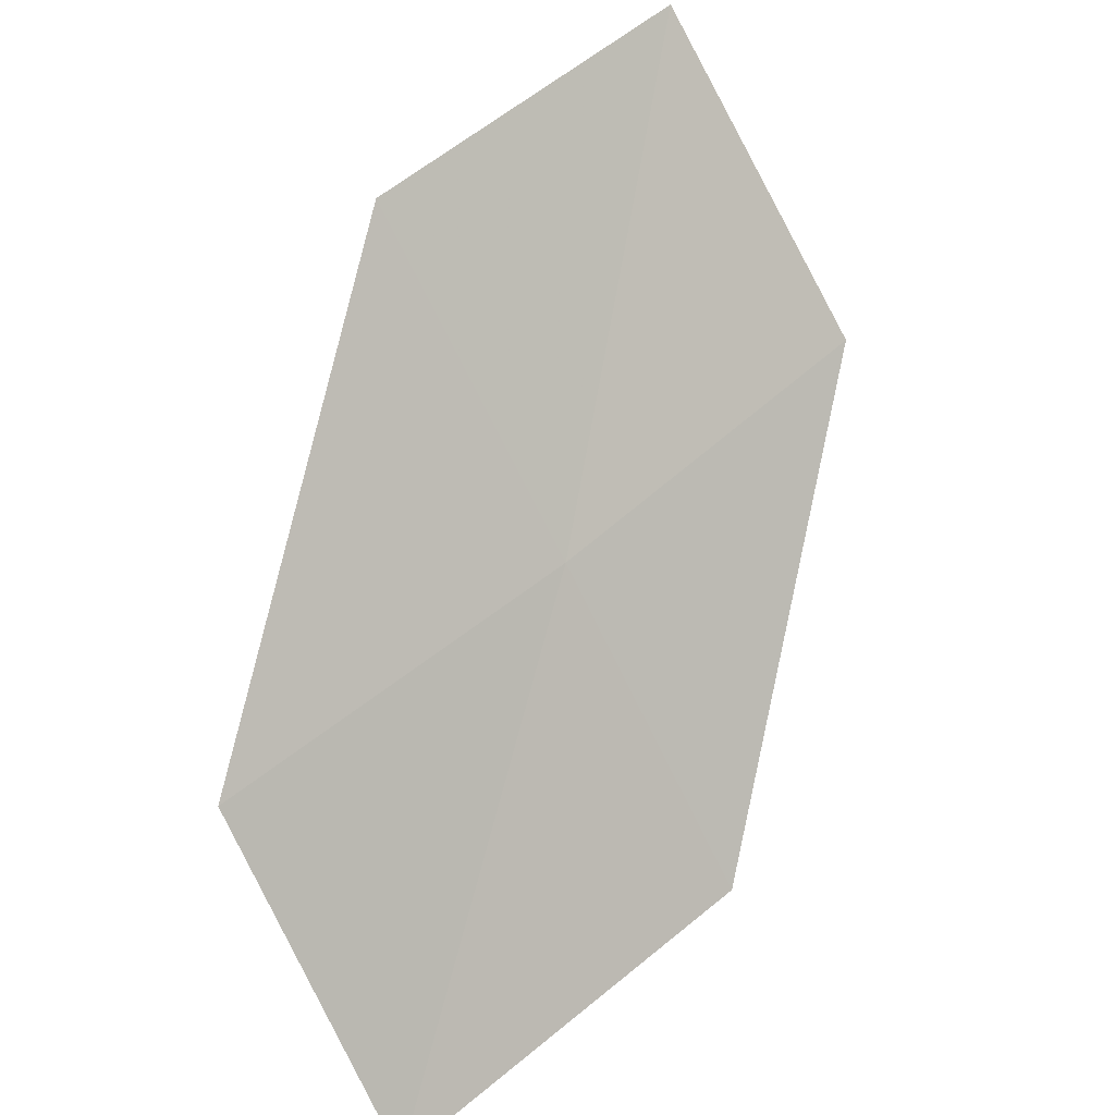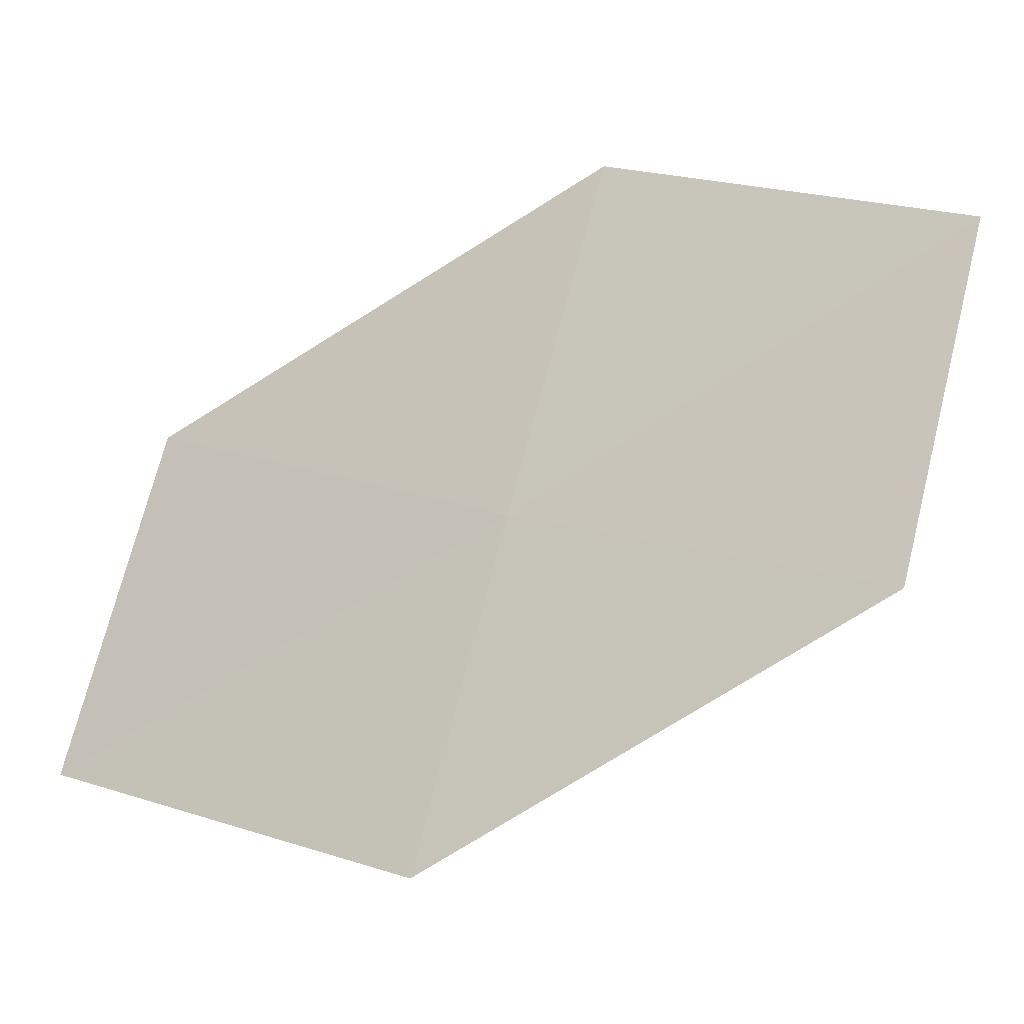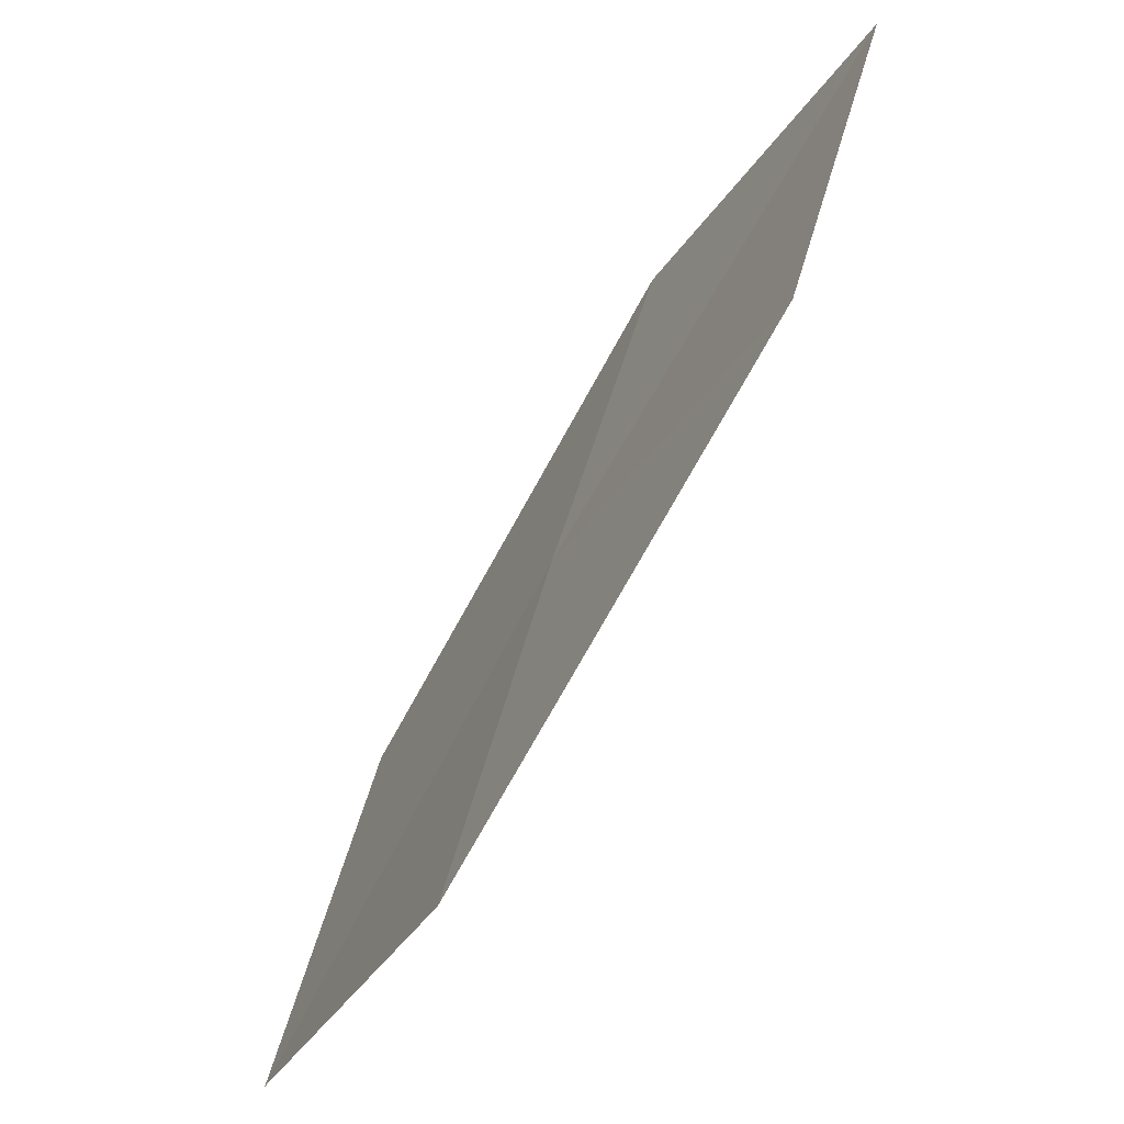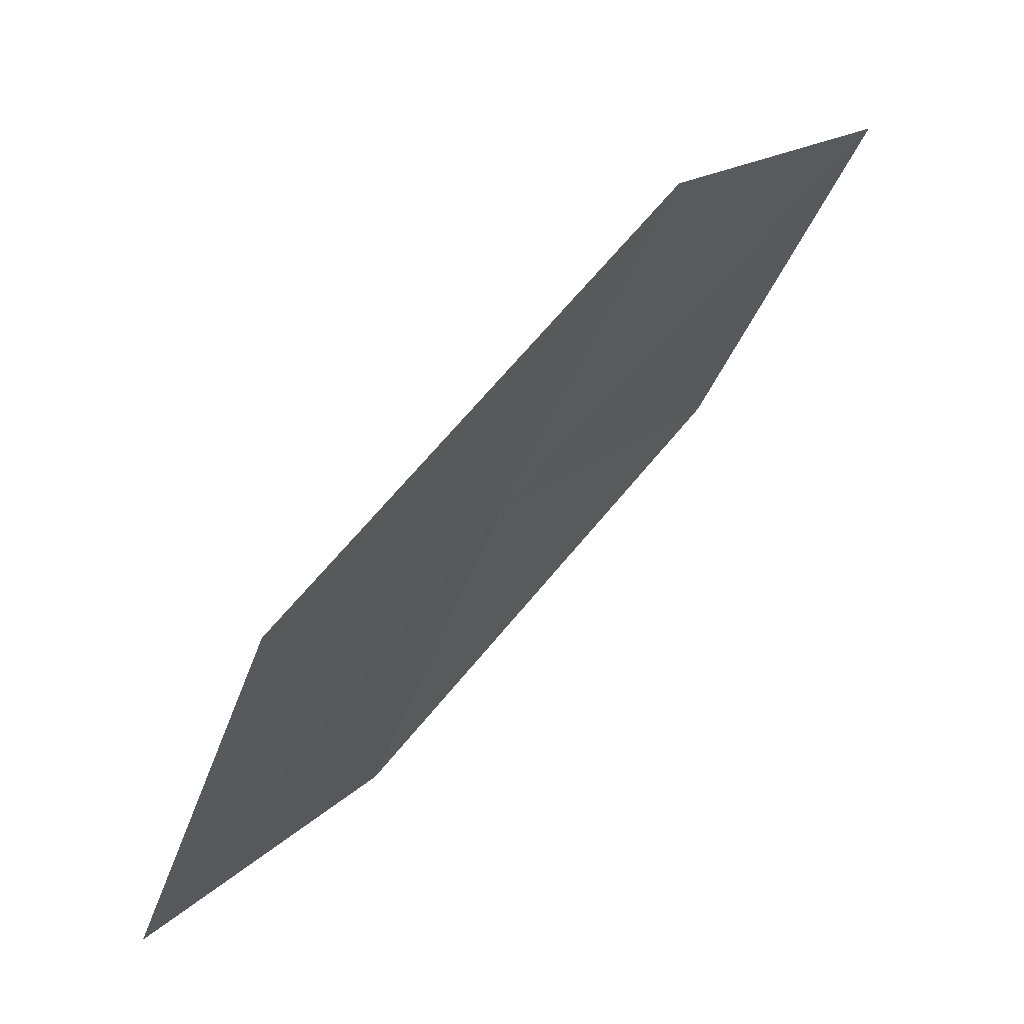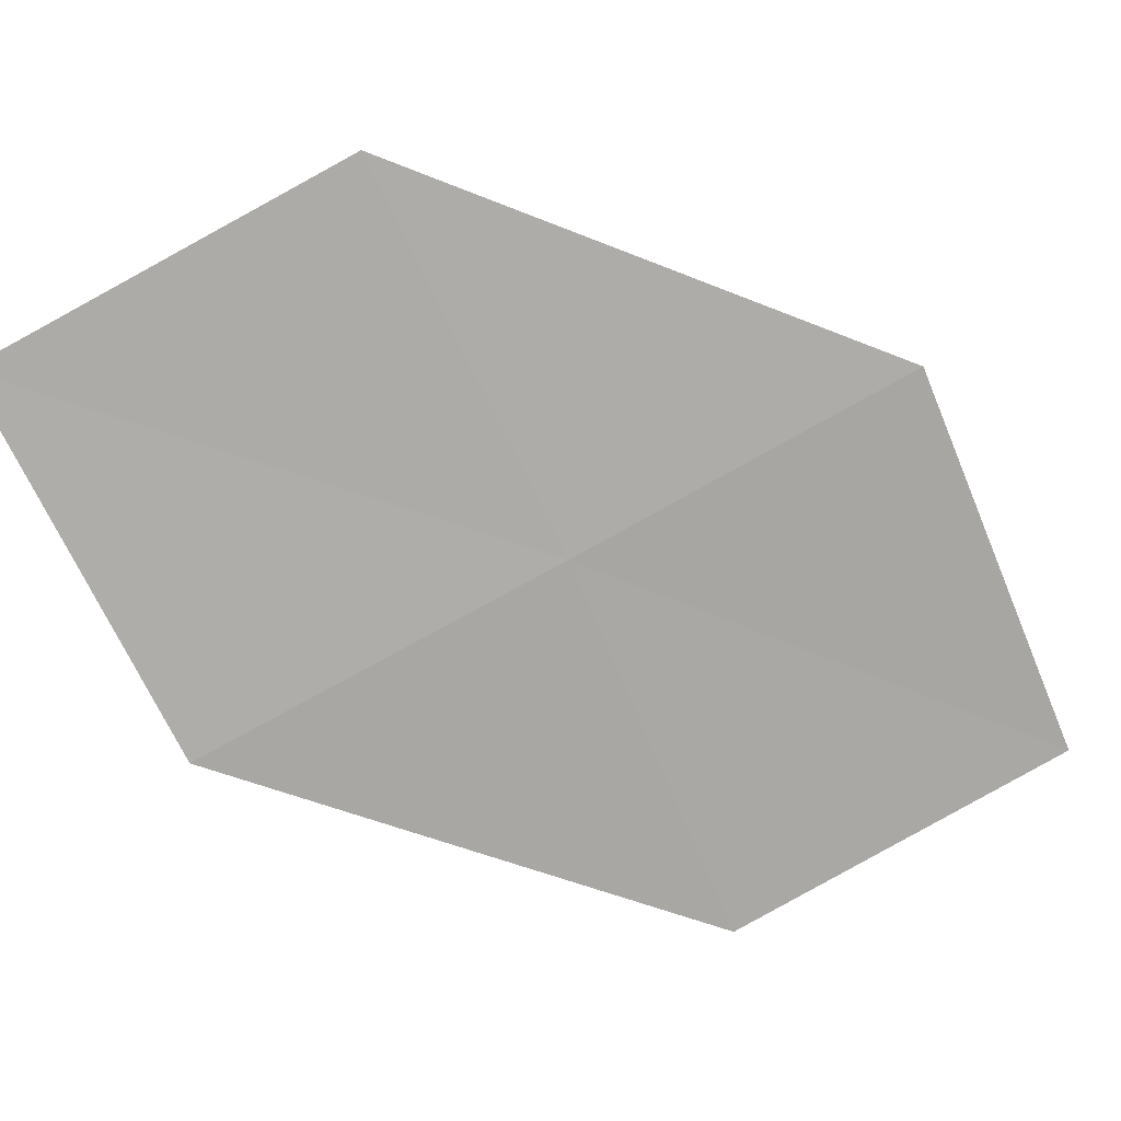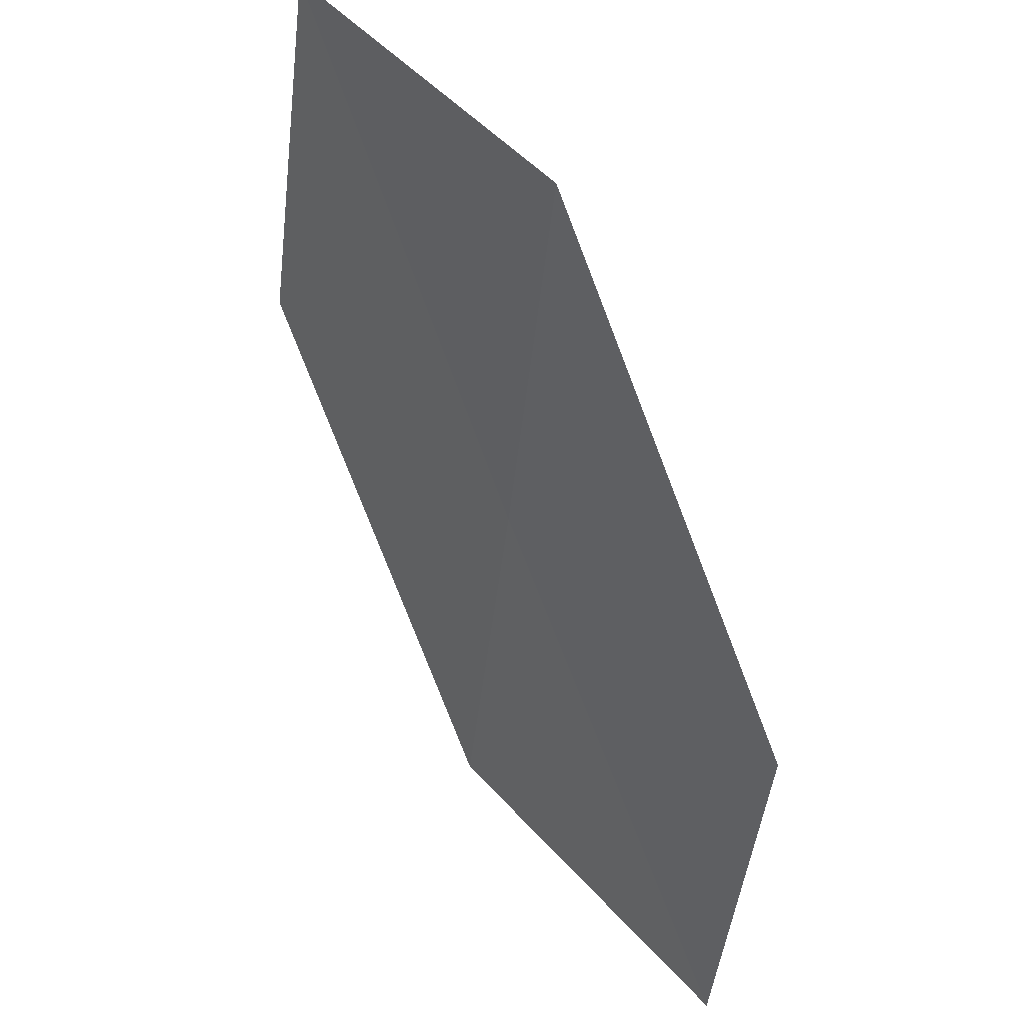
<metadata>
{"format":"obj","ext":"obj","renderer":"f3d","projection":"perspective","resolution":1024,"background":"white","views":[{"elev":48.3,"azim":73.3,"up":"+Z"},{"elev":26.5,"azim":142.9,"up":"+Z"},{"elev":66.9,"azim":160.3,"up":"+Y"},{"elev":-51.7,"azim":-173.8,"up":"+Z"},{"elev":36.0,"azim":30.6,"up":"+Y"},{"elev":73.7,"azim":102.8,"up":"+Y"}]}
</metadata>
<code>
v 16.69 8.943 25.5
v 17.83 8.144 24.63
v 17.23 7.868 25.51
v 17.29 9.261 24.63
v 16.1 9.987 25.51
v 16.07 8.612 26.37
v 15.49 9.612 26.37
f 1 3 2
f 1 2 4
f 1 4 5
f 1 6 3
f 1 7 6
f 1 5 7

</code>
